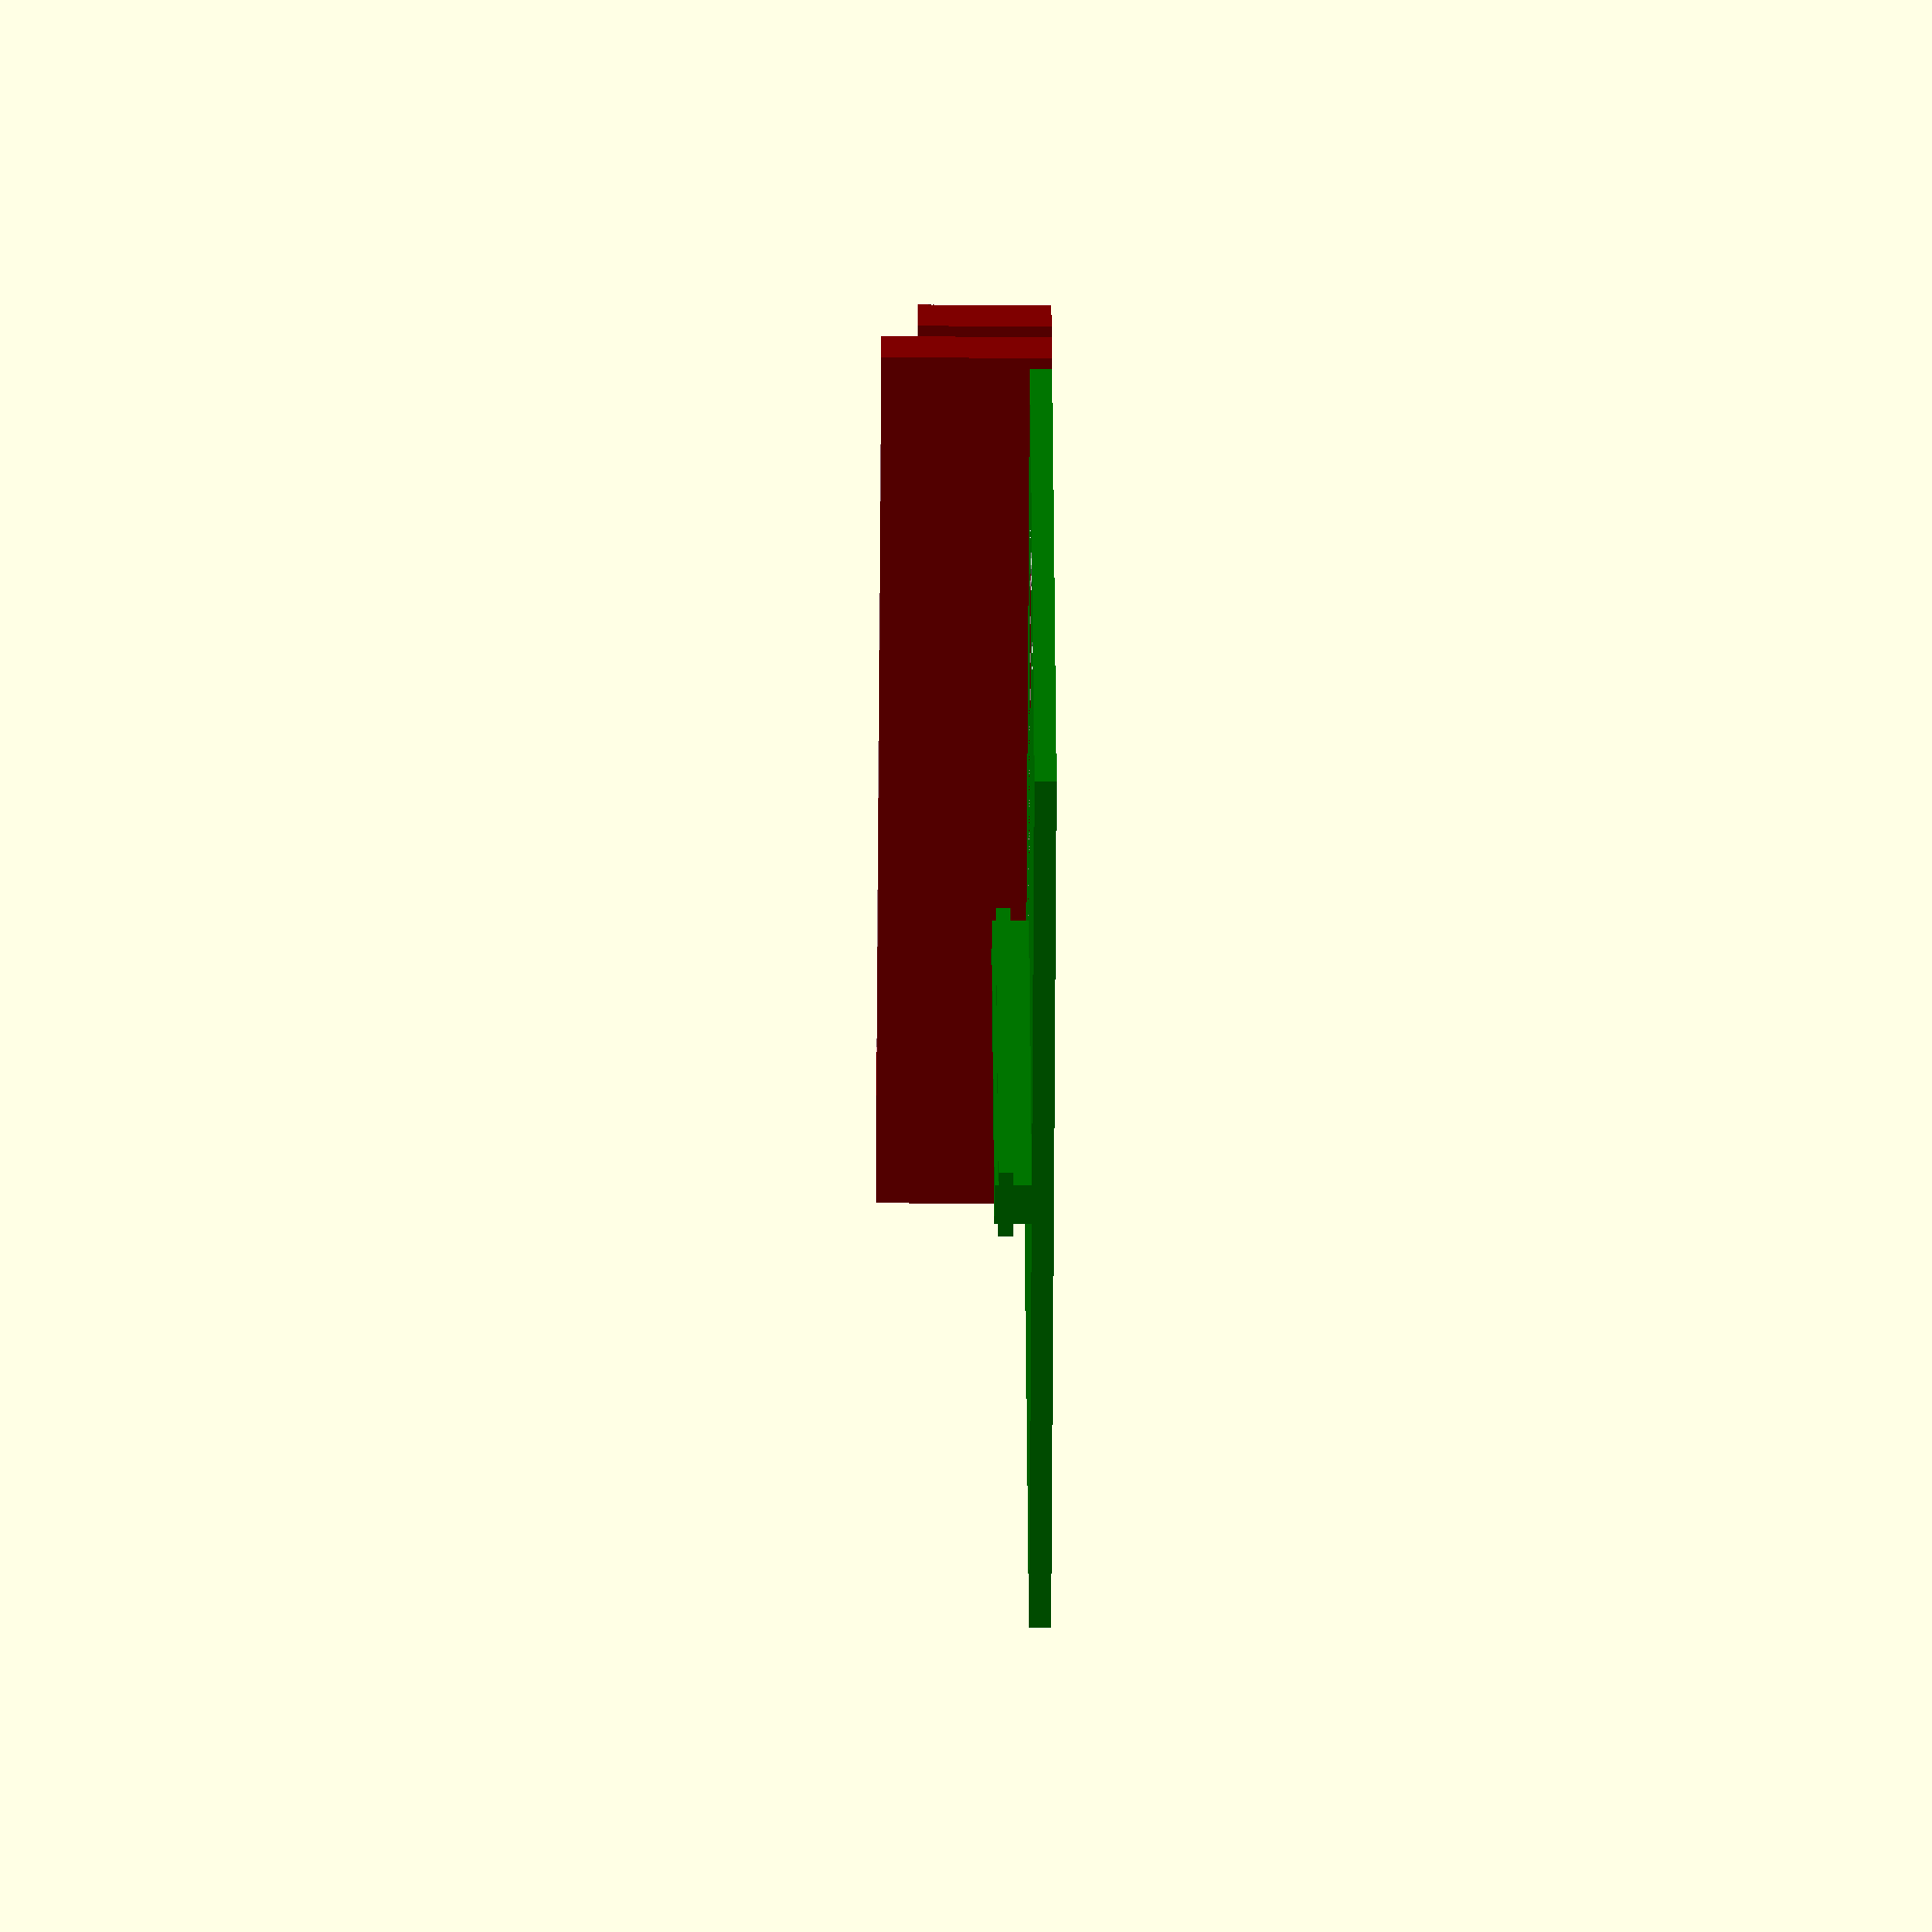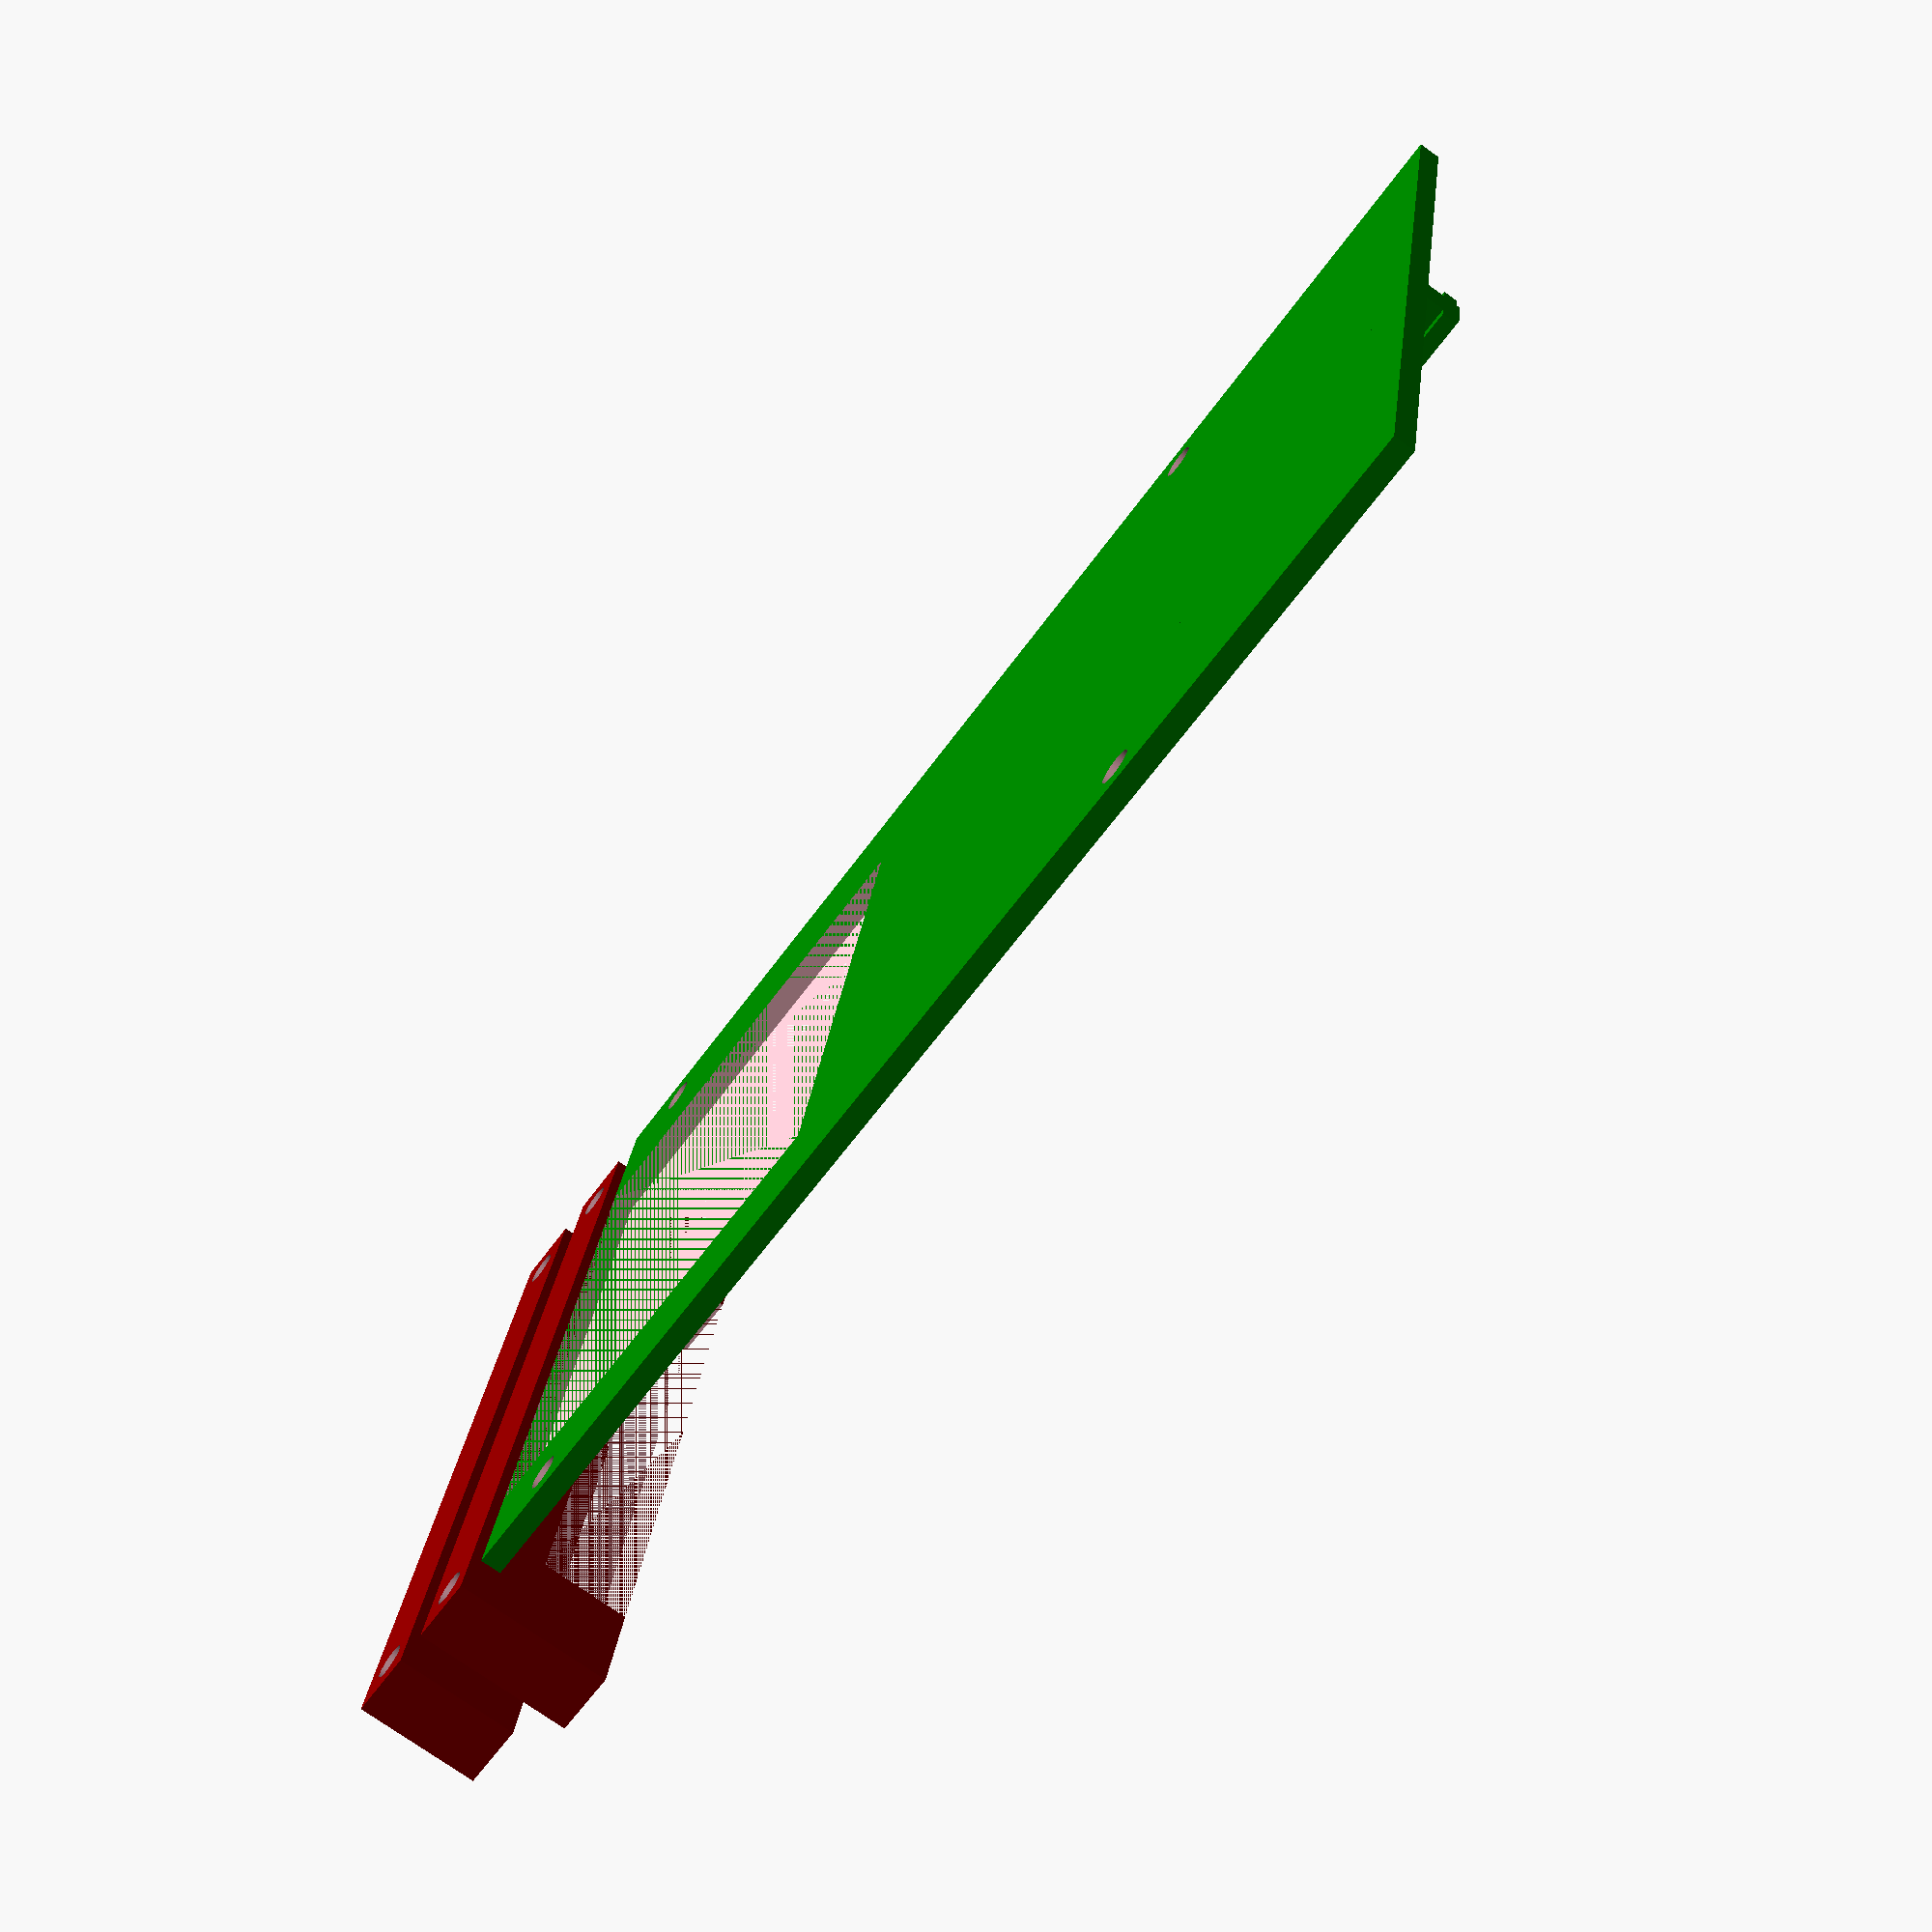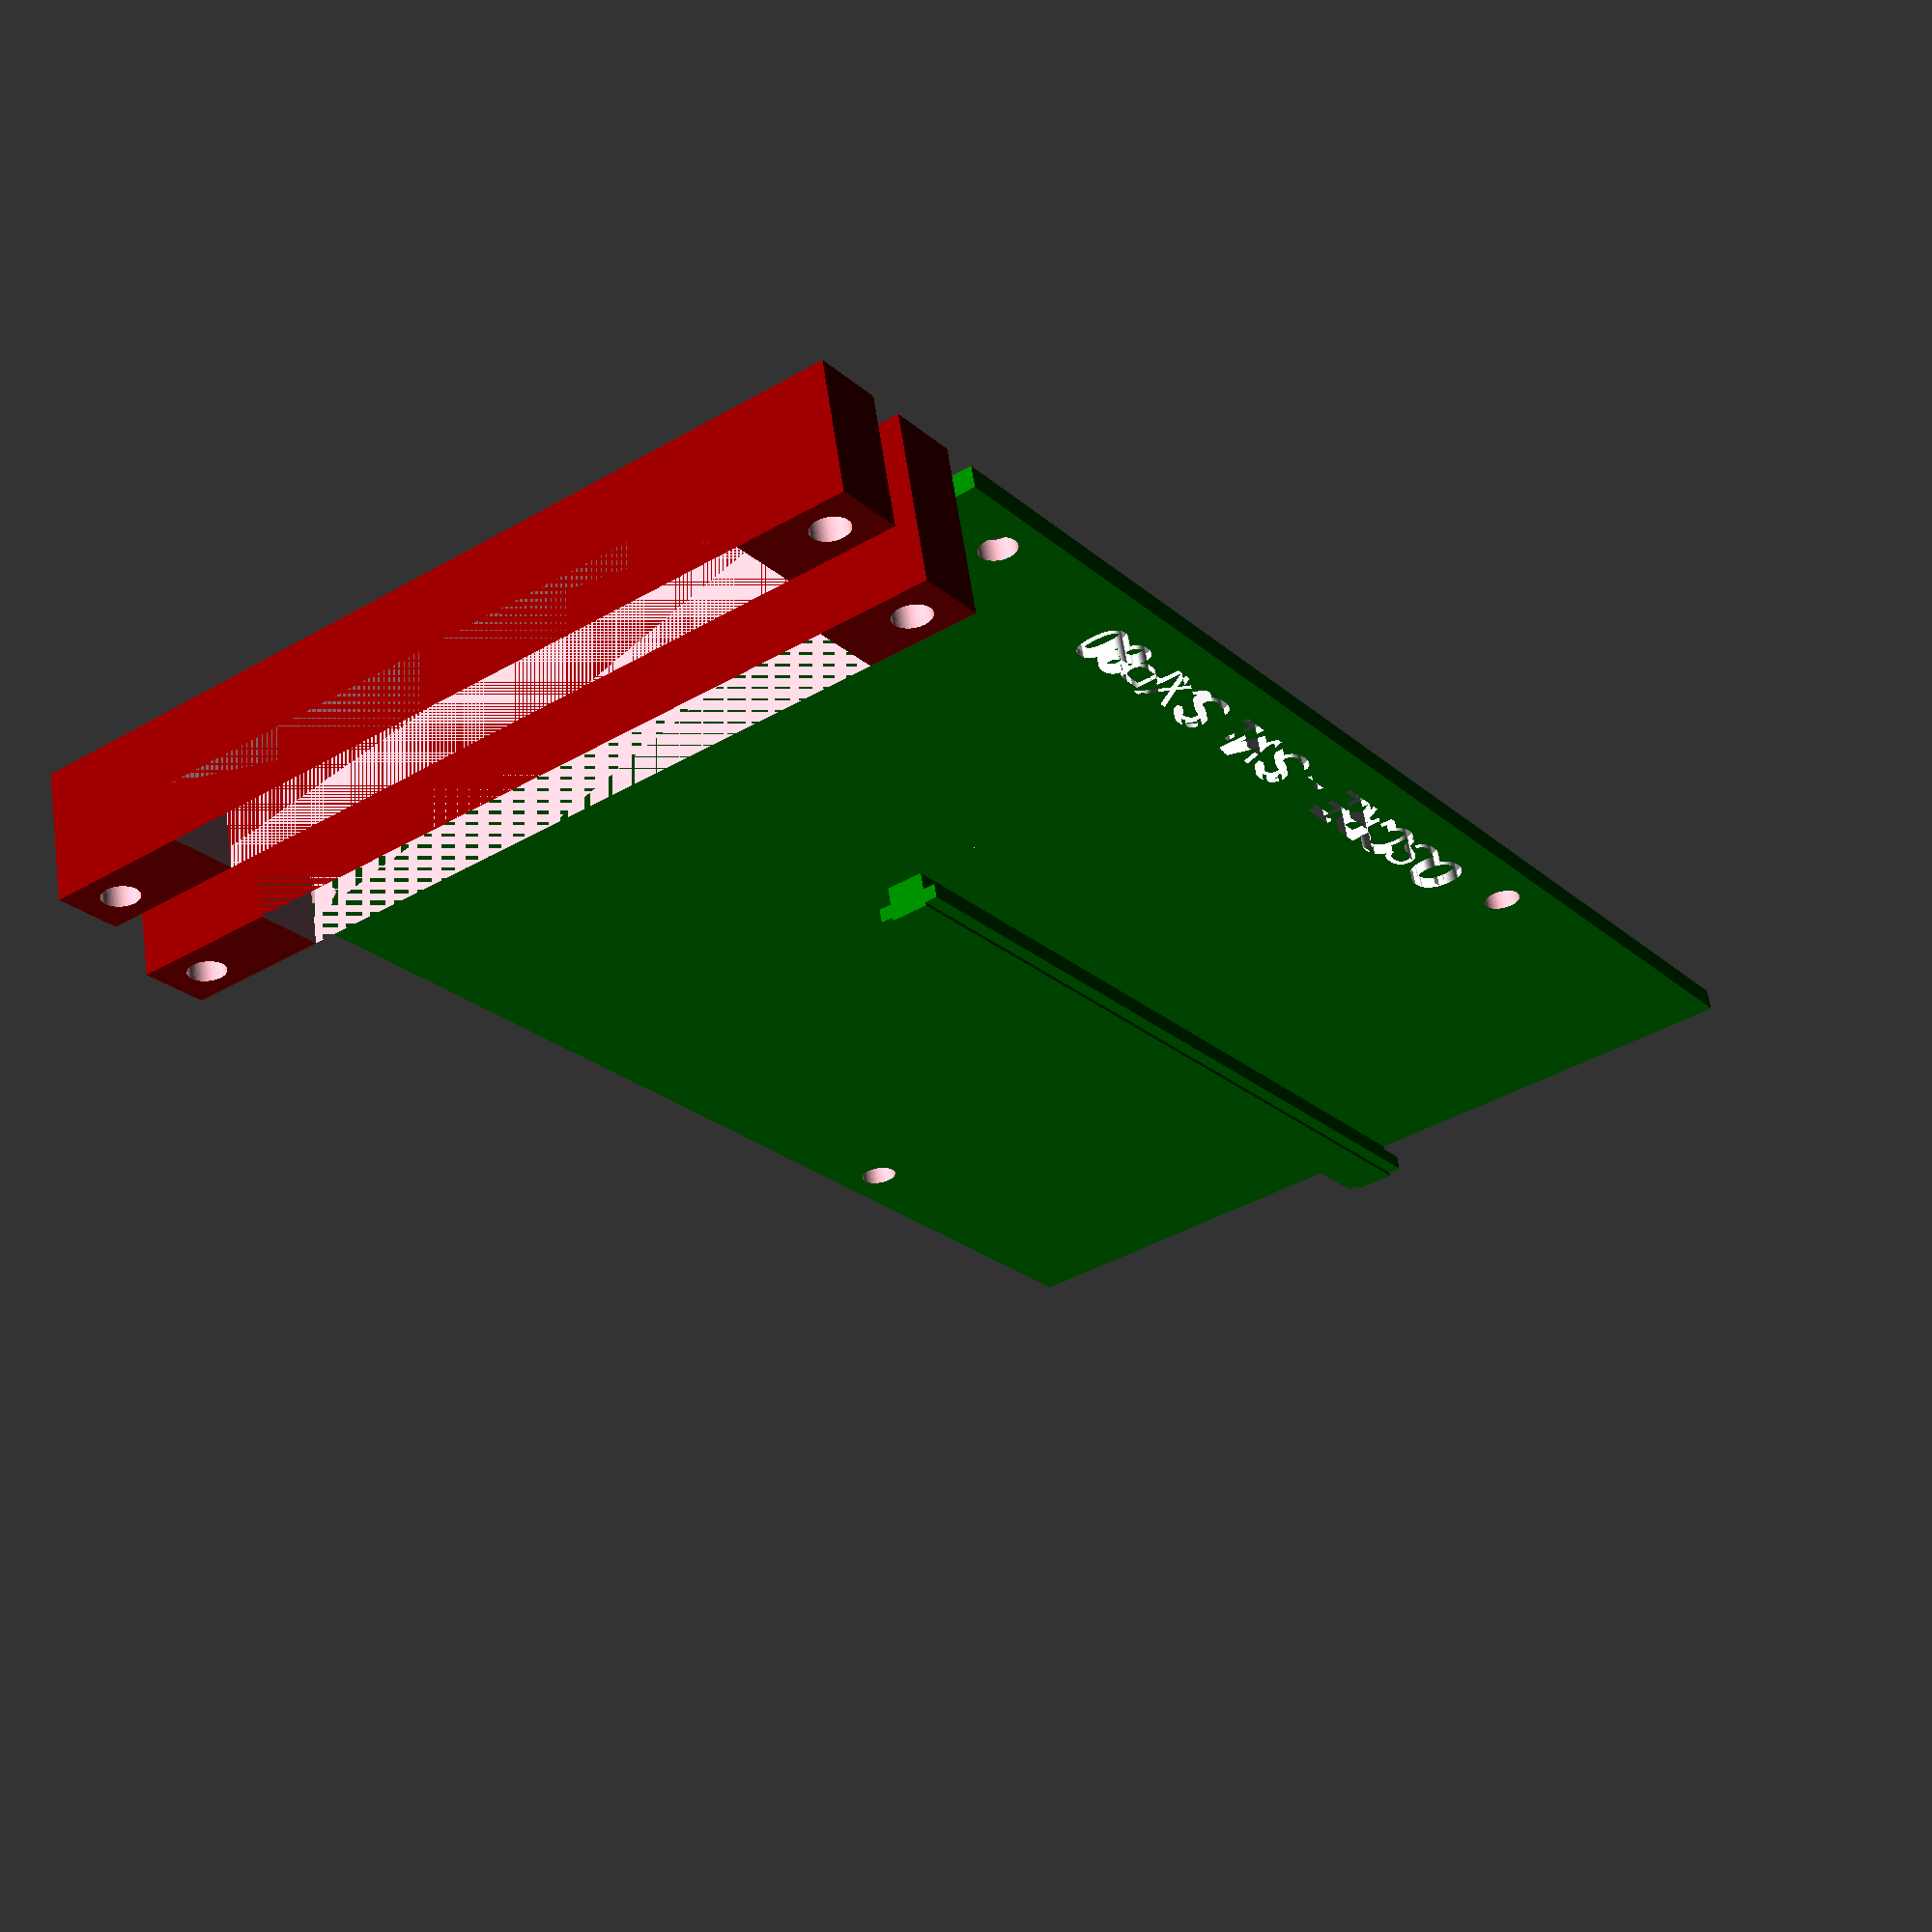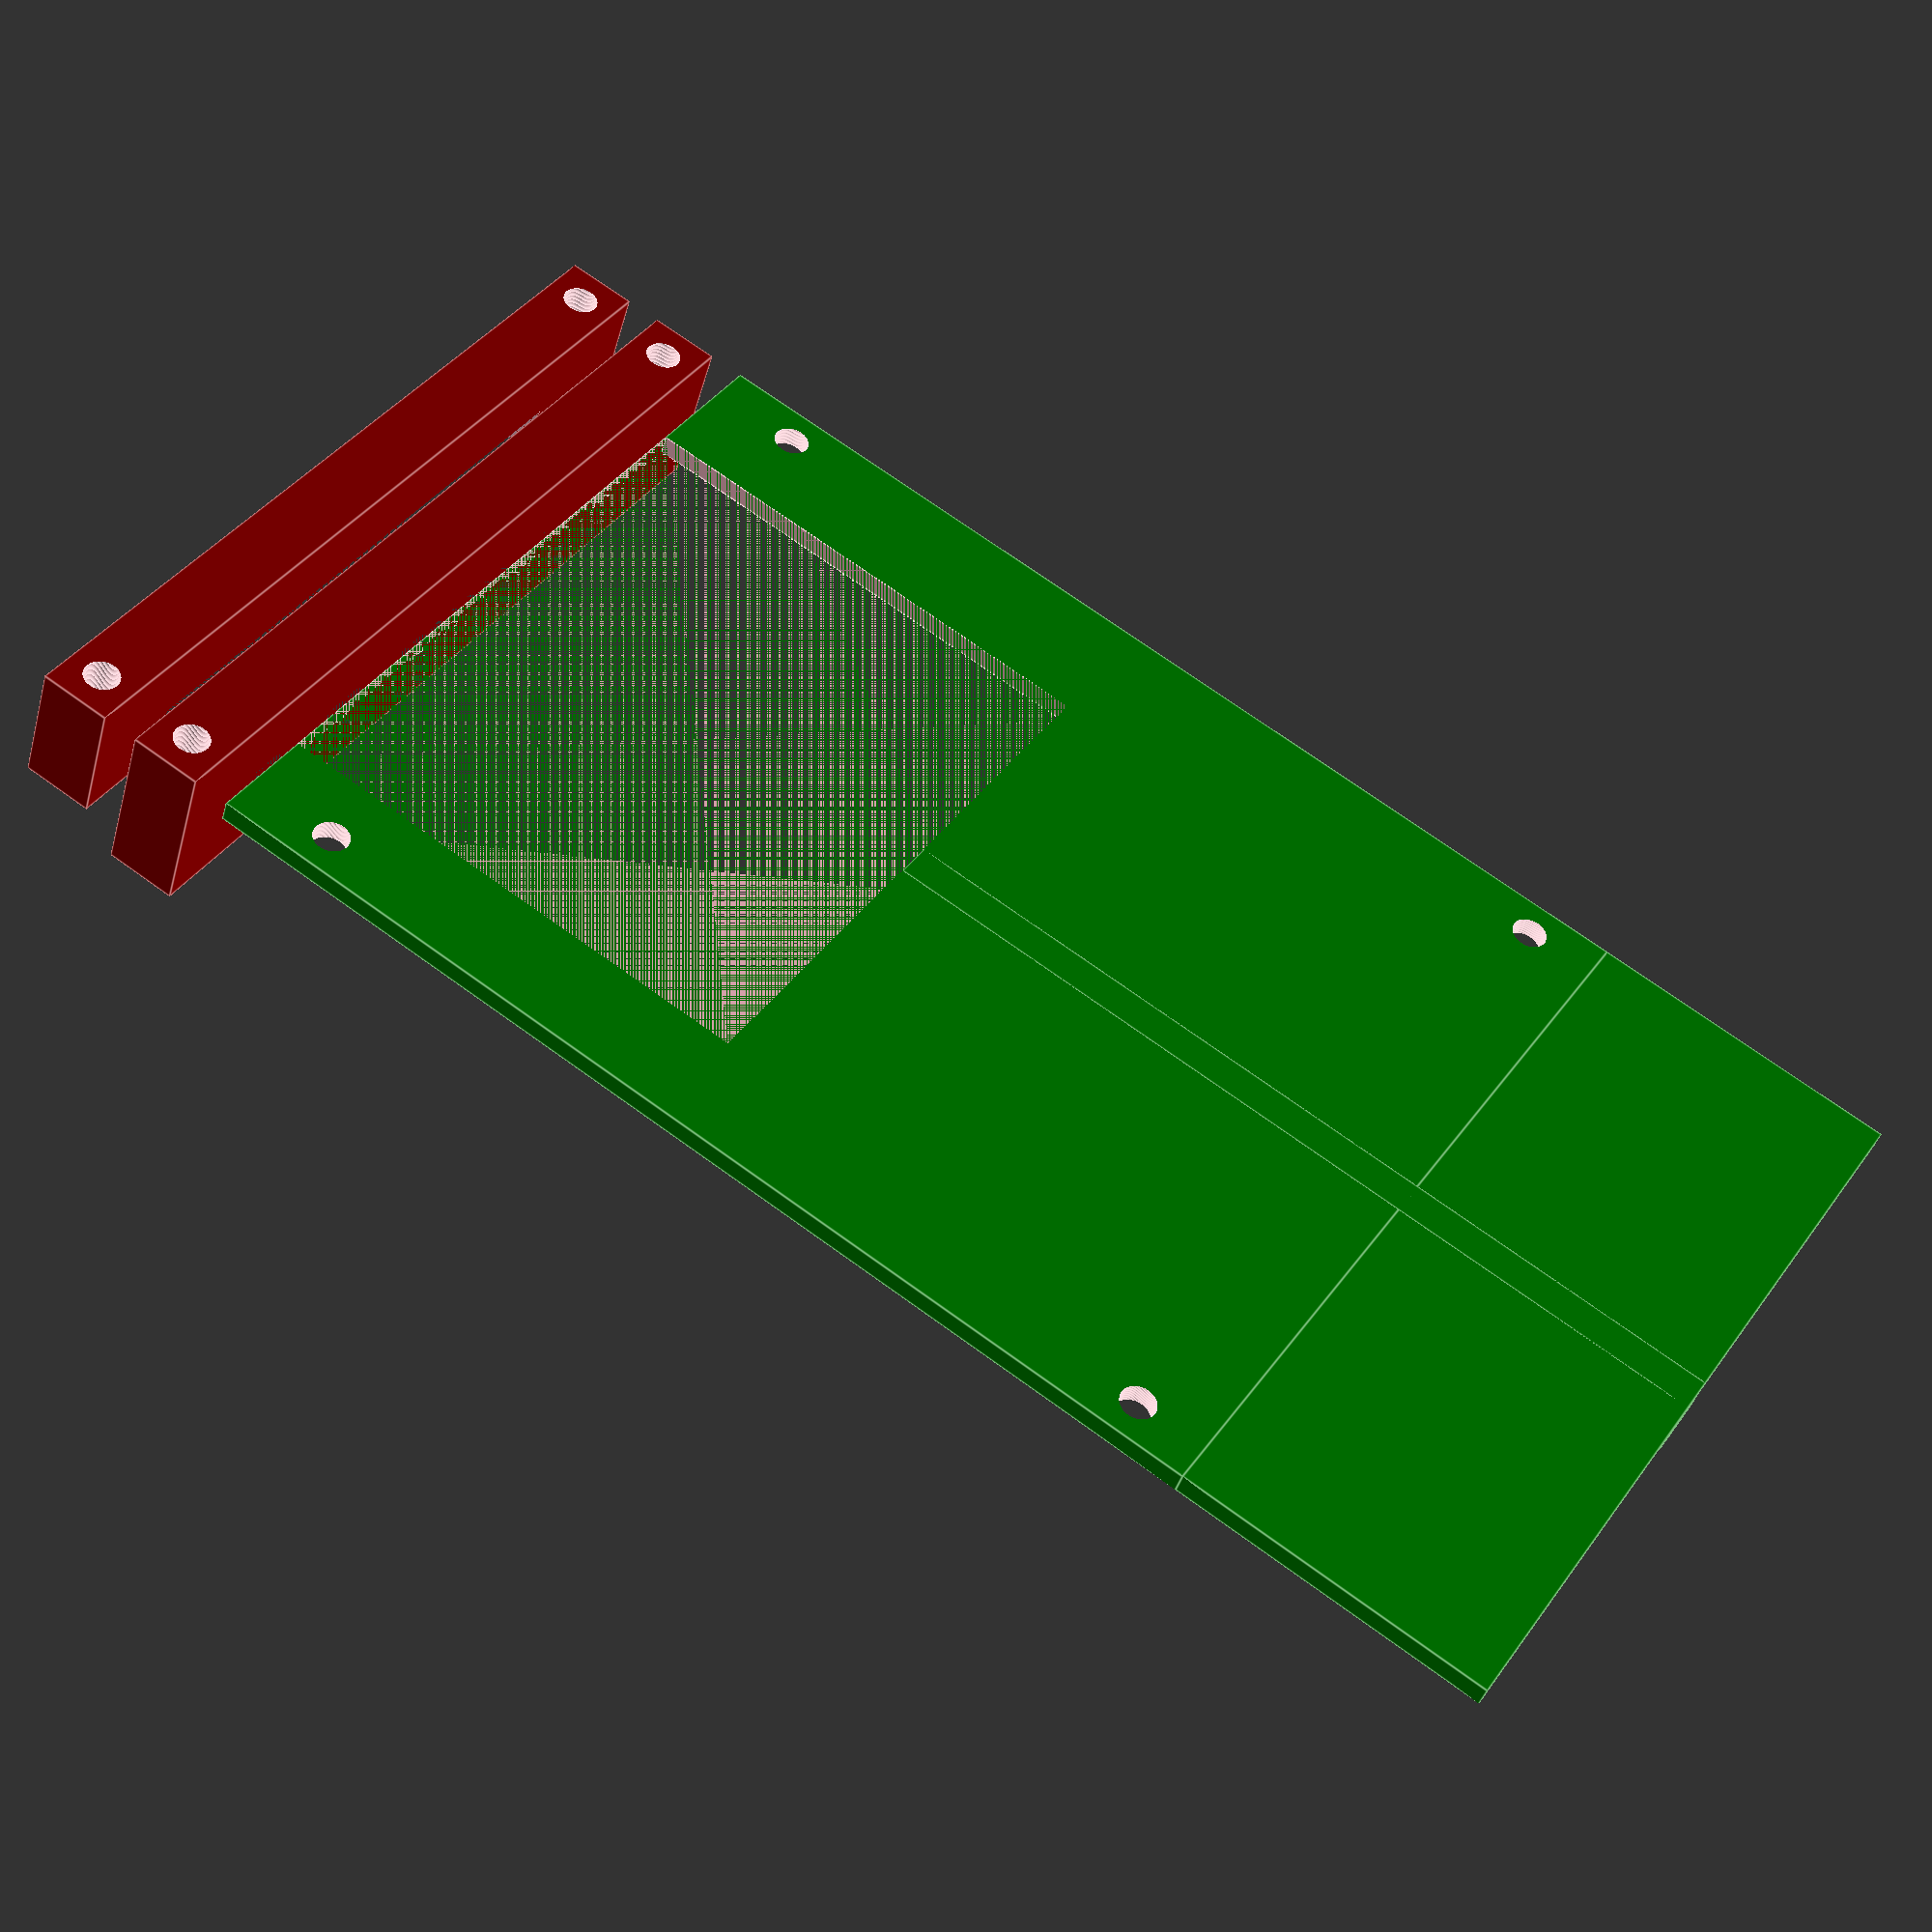
<openscad>
//OSCRE SVL SXP80 Bracket
//https://github.com/KennedyClouds/OSCRE
//1 October 2024 - Aaron Kennedy - aaron.kennedy@und.edu
//Note: spacers are optional depending on light wiring and tolerances of the enclosure
wb=119/2.;
th=3; // thickness
$fn = 100*1;
 difference() {
        union() {
            //base
            color("green") translate([-45,0,0]) cube([45,119,th]); //length, width, height
            color("green") cube([150,119,th]); //length, width, height
            color("green") translate([-45,wb-(5.4/2),0]) cube([125,5.4,5+th]); //length, width, height
            color("green") translate([-45,wb-(9/2),th+2.5]) cube([125,9,2]);

            color("darkred") translate([155,0,0])cube([10,119,35-12]); //length, width, height //optional bracket
            color("darkred") translate([170,0,0])cube([10,119,30-12]); //length, width, height //optional bracket
            }   

// These parts are subtracted from the above. 

        color("pink") translate([80,15,0])cube([70,85,th]); //length, width, height         
        color("pink") translate([10,wb*2-5.5,-1]) cylinder(h=th+2,r = 2.5);   
        color("pink") translate([10,5.5,-1]) cylinder(h=th+2,r = 2.5);
        color("pink") translate([137,wb*2-5.5,-1]) cylinder(h=th+2,r = 2.5);
        color("pink") translate([137,5.5,-1]) cylinder(h=th+2,r = 2.5);
        color("white")   translate([20,5,2]) linear_extrude(height = 5)     text("OSCRE - SVL SXP80",size=7);
       
        //optional brackets
        color("pink") translate([170,15,10])cube([10,85,35-12]); //length, width, height        
        color("pink") translate([155,15,10])cube([10,85,35-12]); //length, width, height       
        color("pink") translate([160,wb*2-5.5,-1]) cylinder(h=40,r = 2.5);        
        color("pink") translate([175,wb*2-5.5,-1]) cylinder(h=40,r = 2.5);
        color("pink") translate([160,5.5,-1]) cylinder(h=40,r = 2.5);        
        color("pink") translate([175,5.5,-1]) cylinder(h=40,r = 2.5);  
 }
</openscad>
<views>
elev=46.6 azim=243.2 roll=89.6 proj=o view=solid
elev=73.1 azim=349.2 roll=234.2 proj=p view=wireframe
elev=298.5 azim=235.5 roll=351.6 proj=p view=solid
elev=220.8 azim=147.1 roll=15.3 proj=p view=edges
</views>
